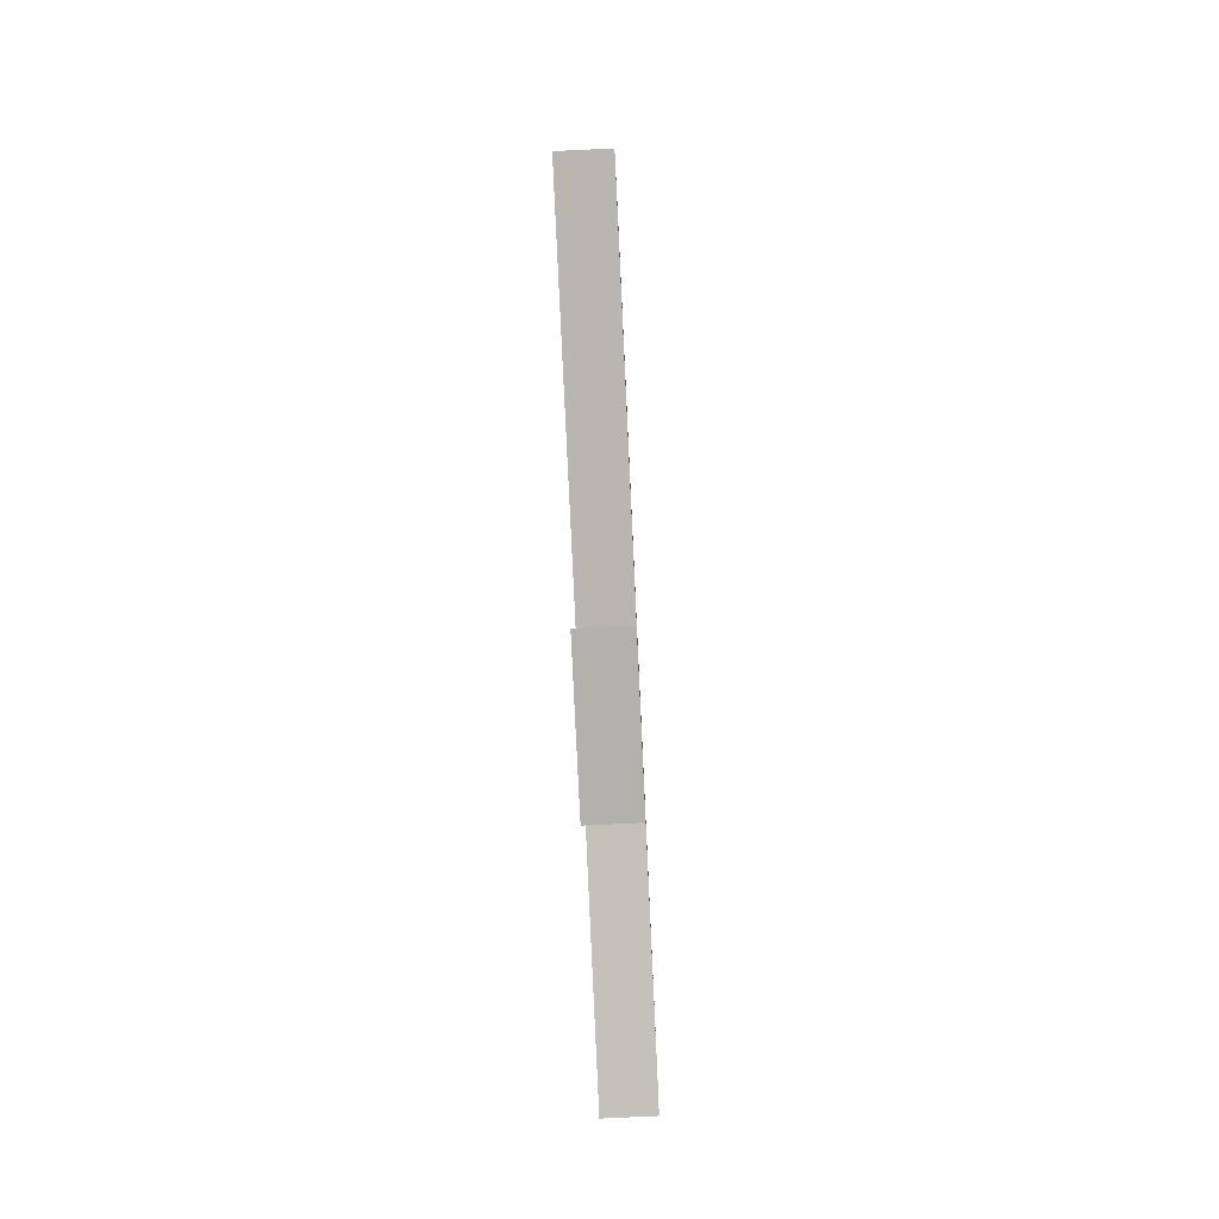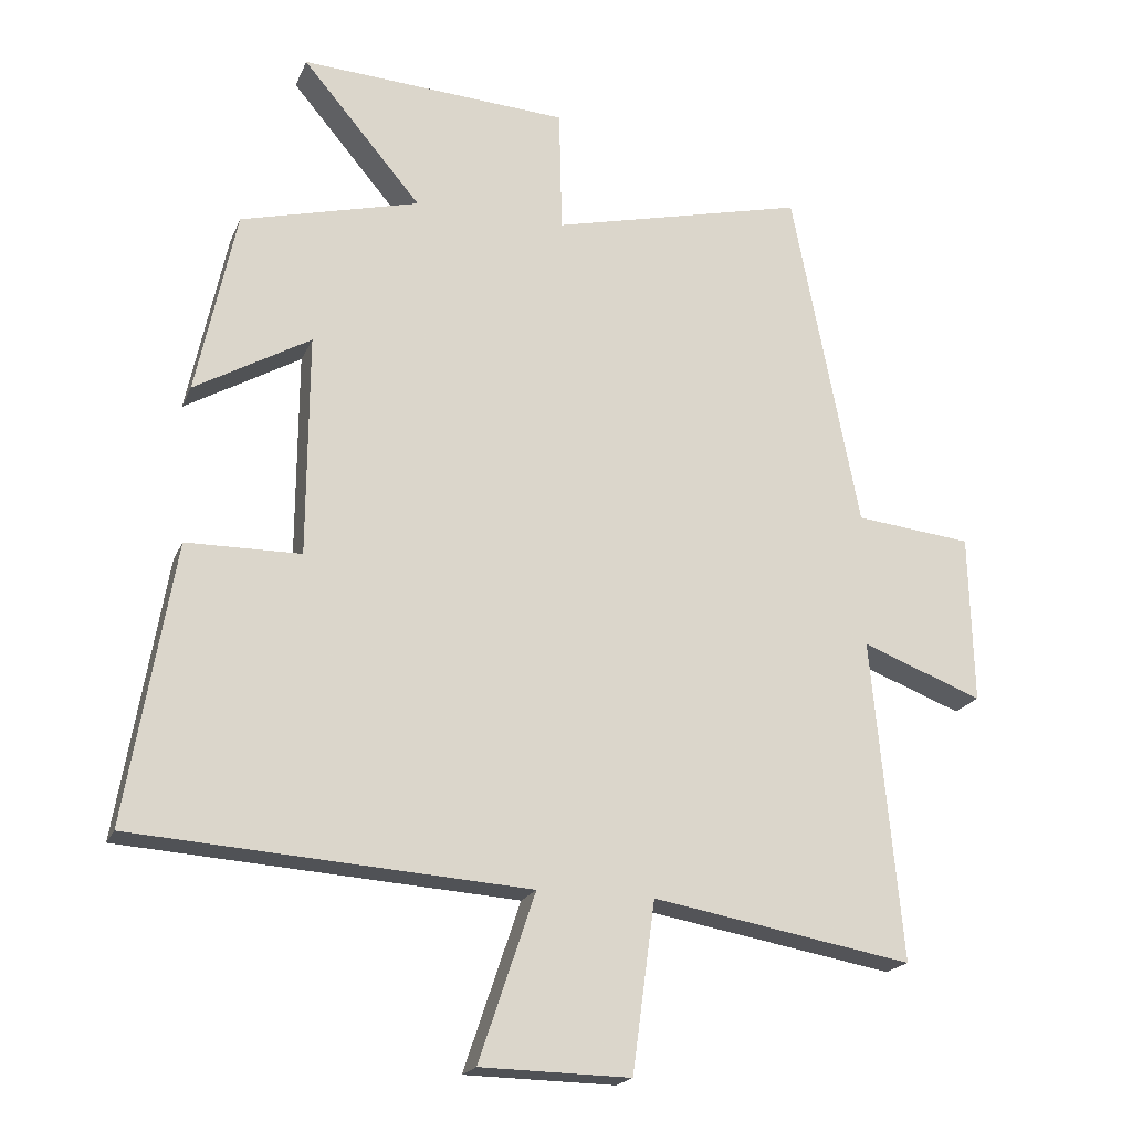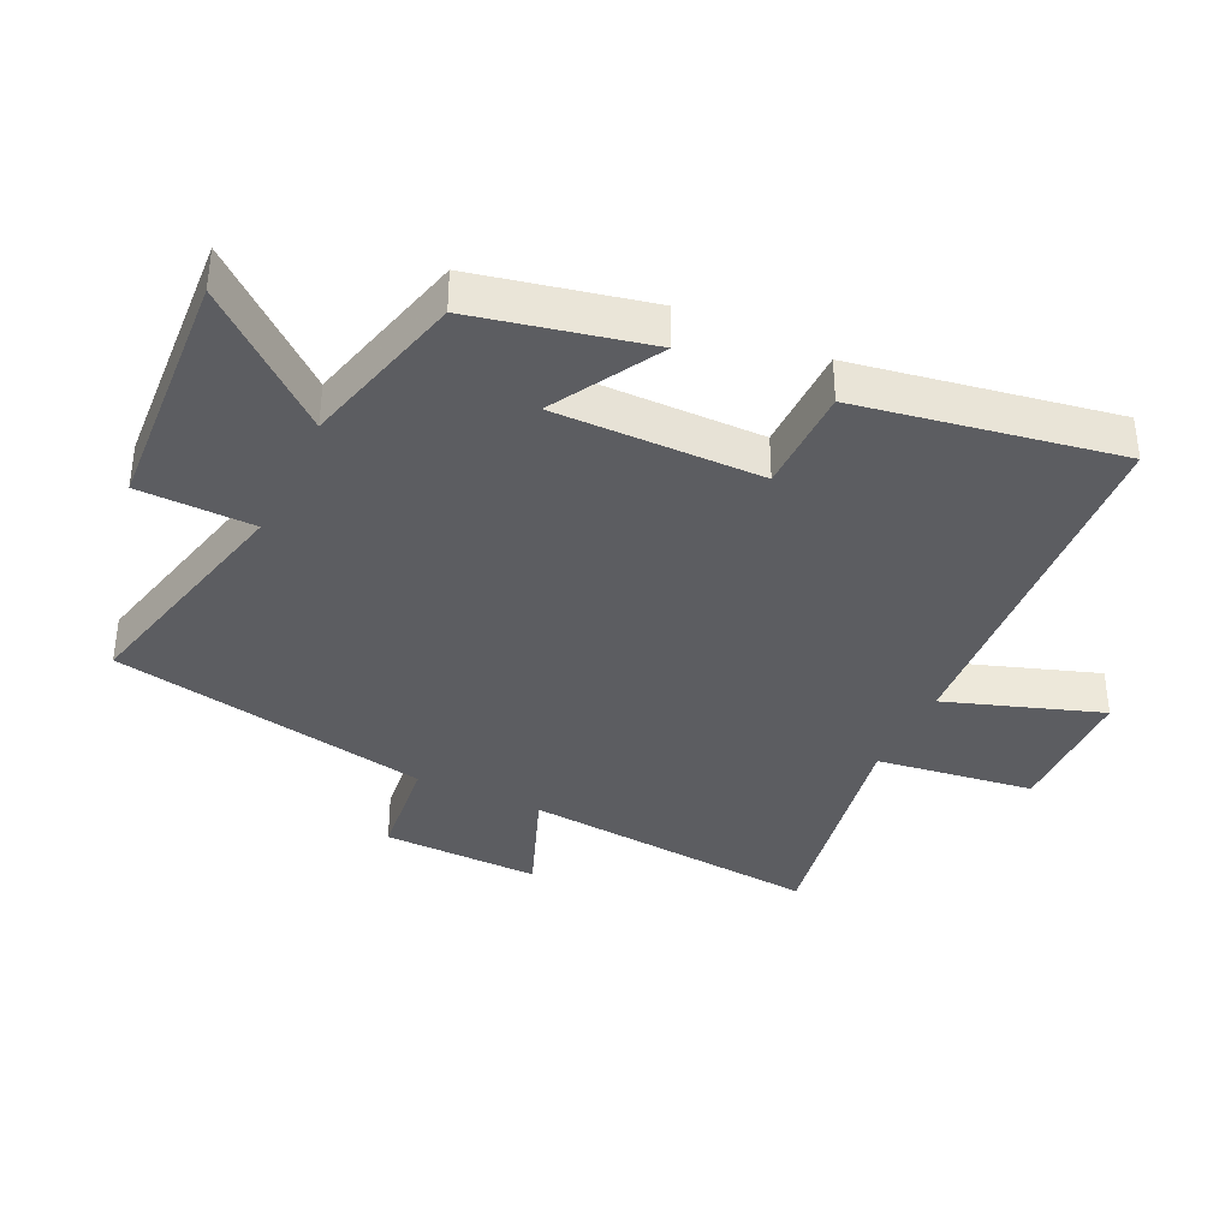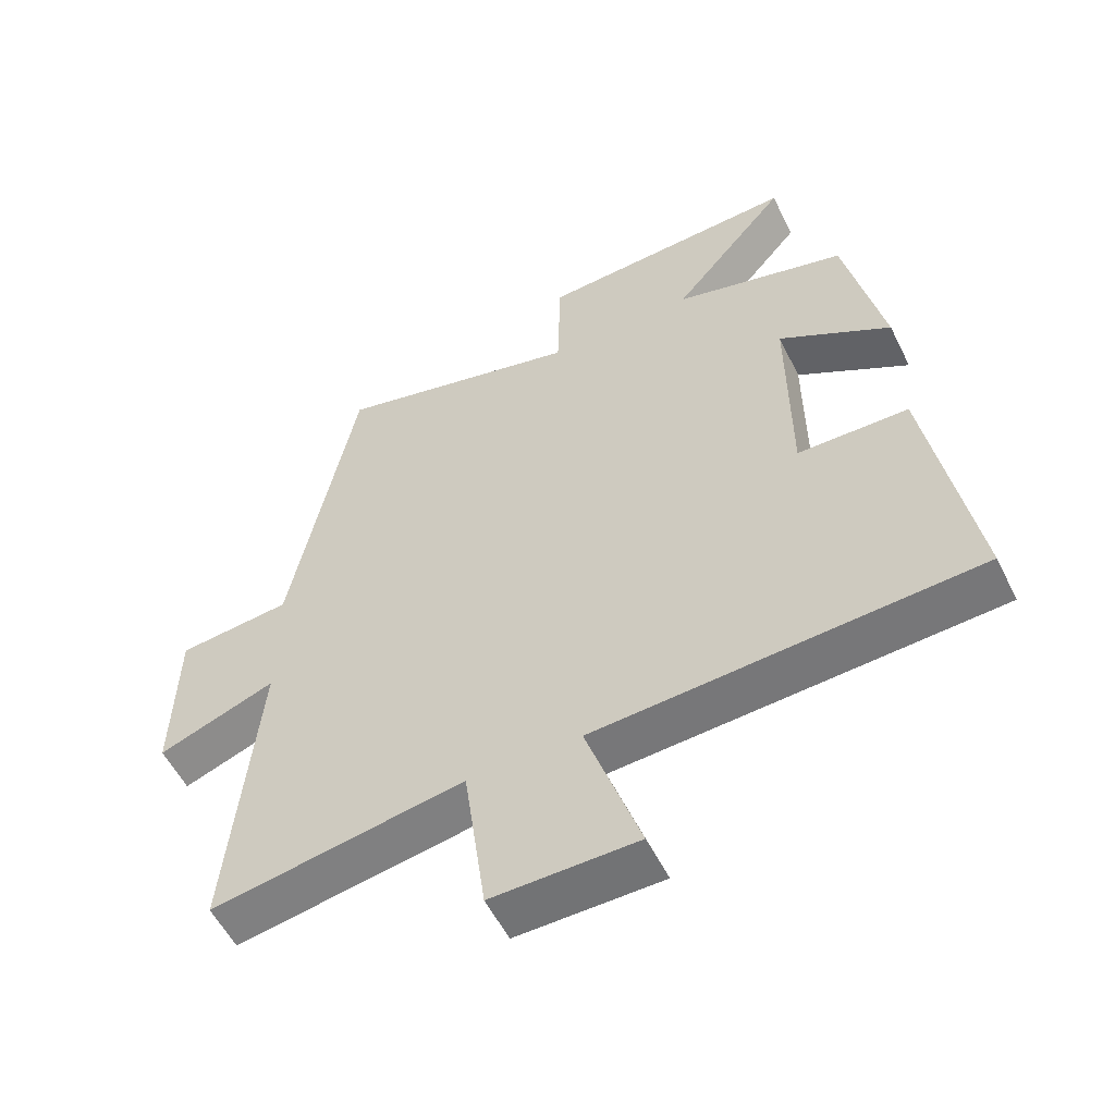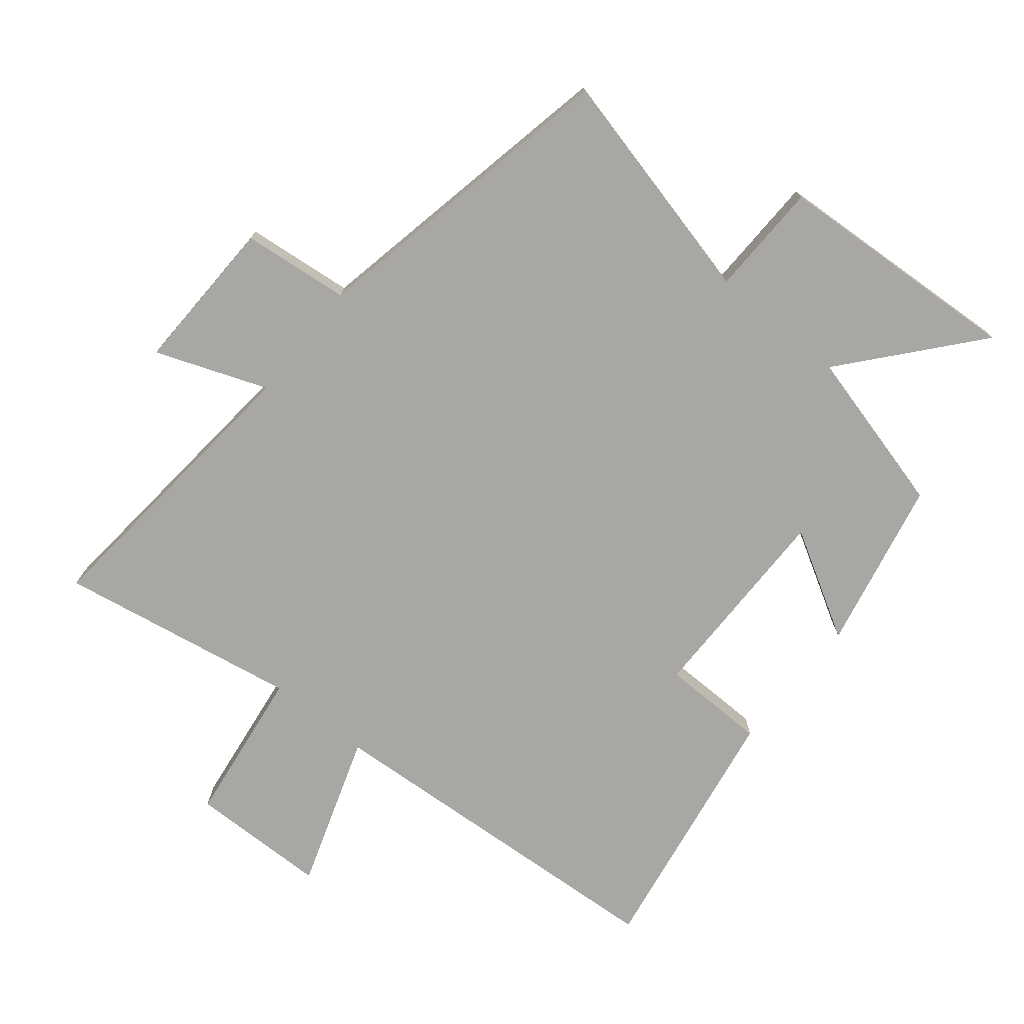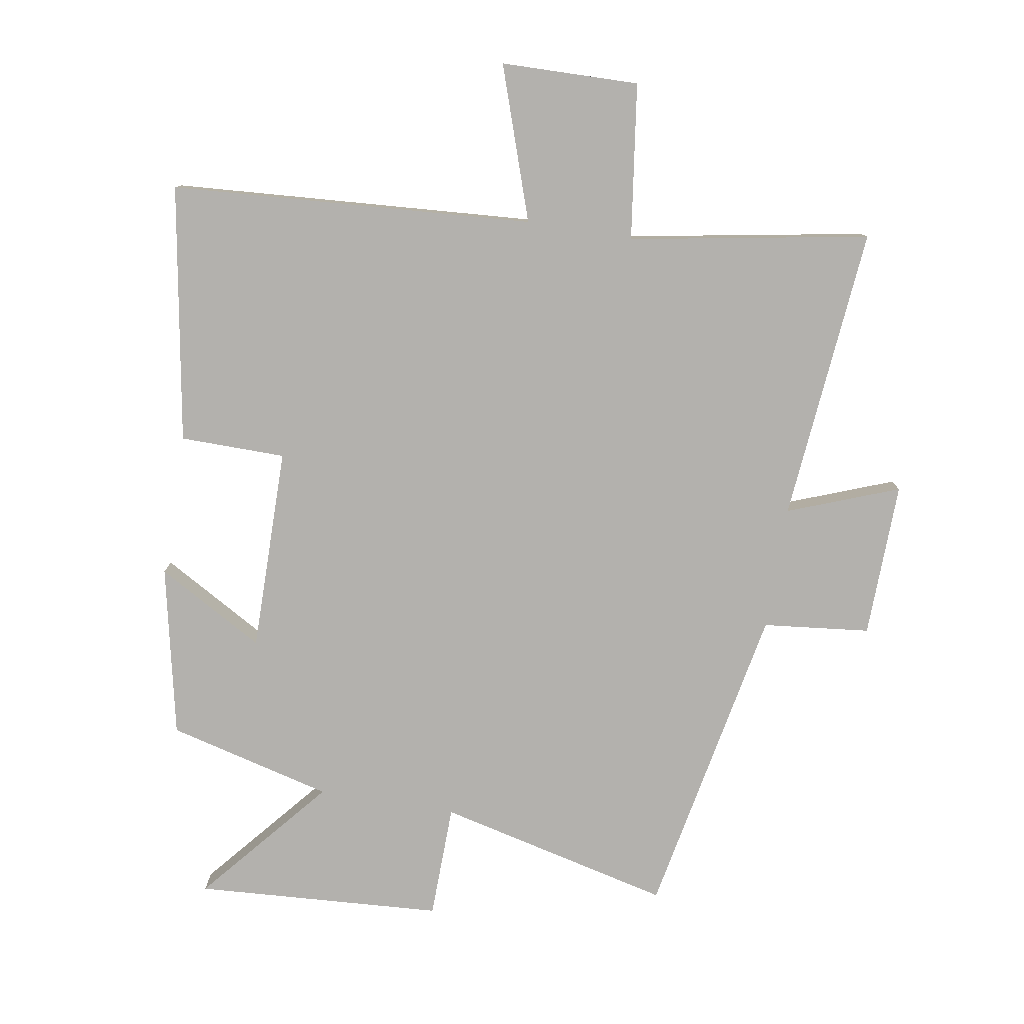
<metadata>
{"format":"obj","ext":"obj","renderer":"f3d","projection":"perspective","resolution":1024,"background":"white","views":[{"elev":-78.0,"azim":92.7,"up":"+Z"},{"elev":-19.7,"azim":161.9,"up":"+Z"},{"elev":-37.1,"azim":64.8,"up":"+Y"},{"elev":-55.3,"azim":26.1,"up":"+Z"},{"elev":-74.5,"azim":-39.2,"up":"+Y"},{"elev":-79.2,"azim":170.6,"up":"+Y"}]}
</metadata>
<code>
v 0.443 0.07 0.433
v 0.5 0.07 0.166
v 0.333 0.07 0.262
v 0.335 0.07 -0.058
v 0.5 0.07 -0.06
v 0.568 0.07 -0.462
v 0 0.07 -0.5
v 0.081 0.07 -0.74
v -0.135 0.07 -0.744
v -0.168 0.07 -0.5
v -0.543 0.07 -0.566
v -0.5 0.07 -0.103
v -0.674 0.07 -0.169
v -0.668 0.07 0.075
v -0.5 0.07 0.093
v -0.403 0.07 0.589
v -0.035 0.07 0.5
v -0.031 0.07 0.679
v 0.357 0.07 0.703
v 0.185 0.07 0.5
v 0.443 0 0.433
v 0.5 0 0.166
v 0.333 0 0.262
v 0.335 0 -0.058
v 0.5 0 -0.06
v 0.568 0 -0.462
v 0 0 -0.5
v 0.081 0 -0.74
v -0.135 0 -0.744
v -0.168 0 -0.5
v -0.543 0 -0.566
v -0.5 0 -0.103
v -0.674 0 -0.169
v -0.668 0 0.075
v -0.5 0 0.093
v -0.403 0 0.589
v -0.035 0 0.5
v -0.031 0 0.679
v 0.357 0 0.703
v 0.185 0 0.5
f 17 18 19 20
f 17 20 1 2
f 15 16 17
f 12 13 14 15
f 12 15 17
f 10 11 12 17
f 7 8 9 10
f 4 5 6 7
f 3 4 7 10
f 17 2 3
f 3 10 17
f 40 39 38 37
f 22 21 40 37
f 37 36 35
f 35 34 33 32
f 37 35 32
f 37 32 31 30
f 30 29 28 27
f 27 26 25 24
f 30 27 24 23
f 23 22 37
f 37 30 23
f 1 21 22 2
f 2 22 23 3
f 3 23 24 4
f 4 24 25 5
f 5 25 26 6
f 6 26 27 7
f 7 27 28 8
f 8 28 29 9
f 9 29 30 10
f 10 30 31 11
f 11 31 32 12
f 12 32 33 13
f 13 33 34 14
f 14 34 35 15
f 15 35 36 16
f 16 36 37 17
f 17 37 38 18
f 18 38 39 19
f 19 39 40 20
f 20 40 21 1

</code>
